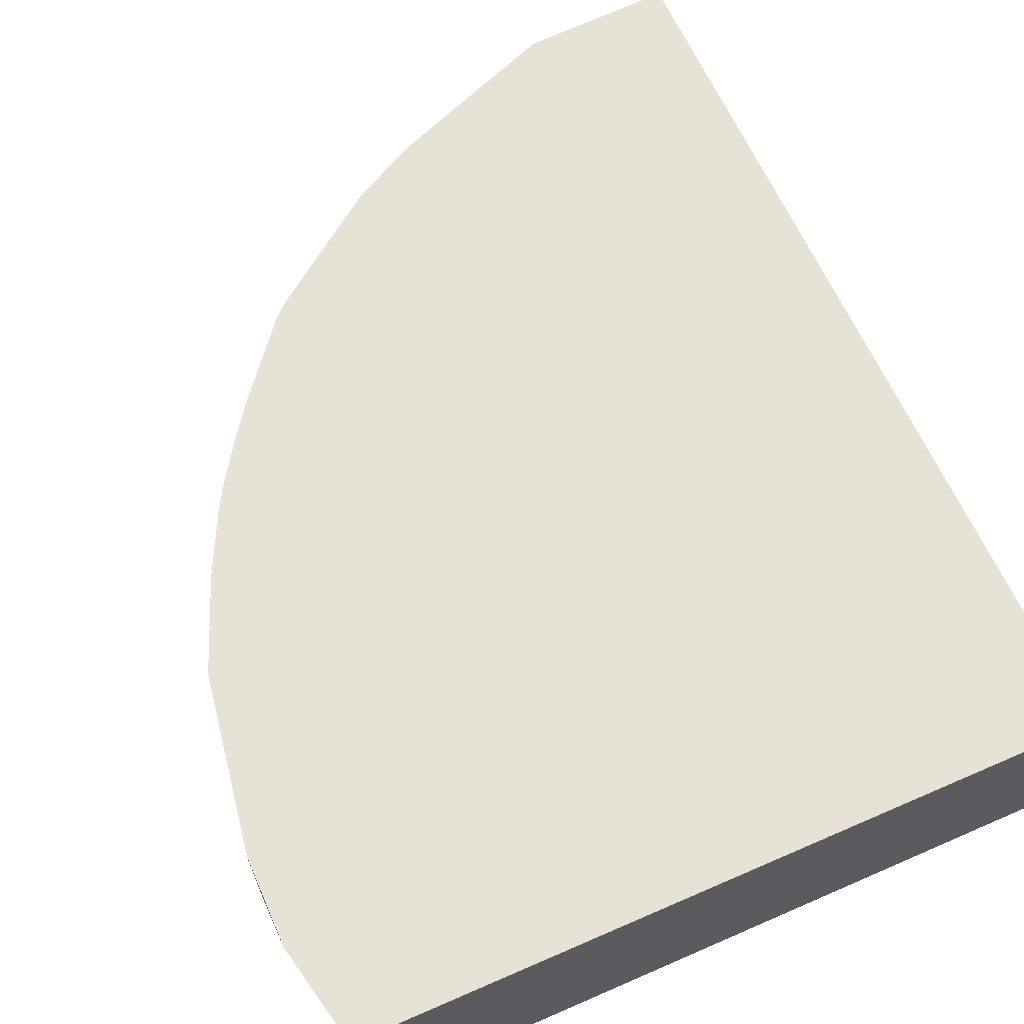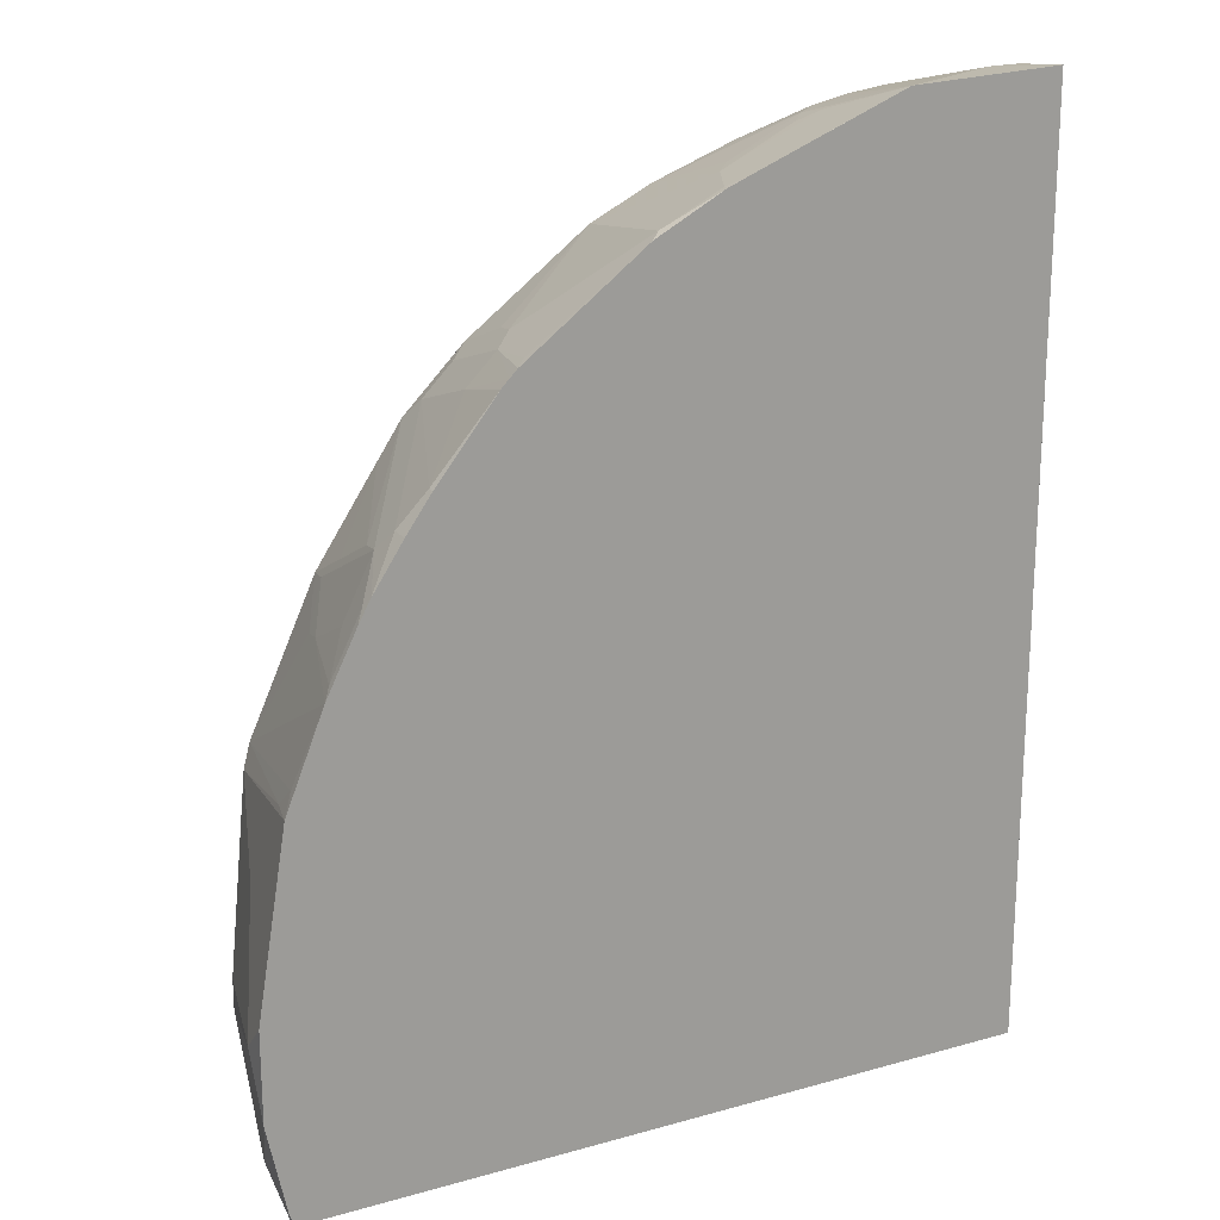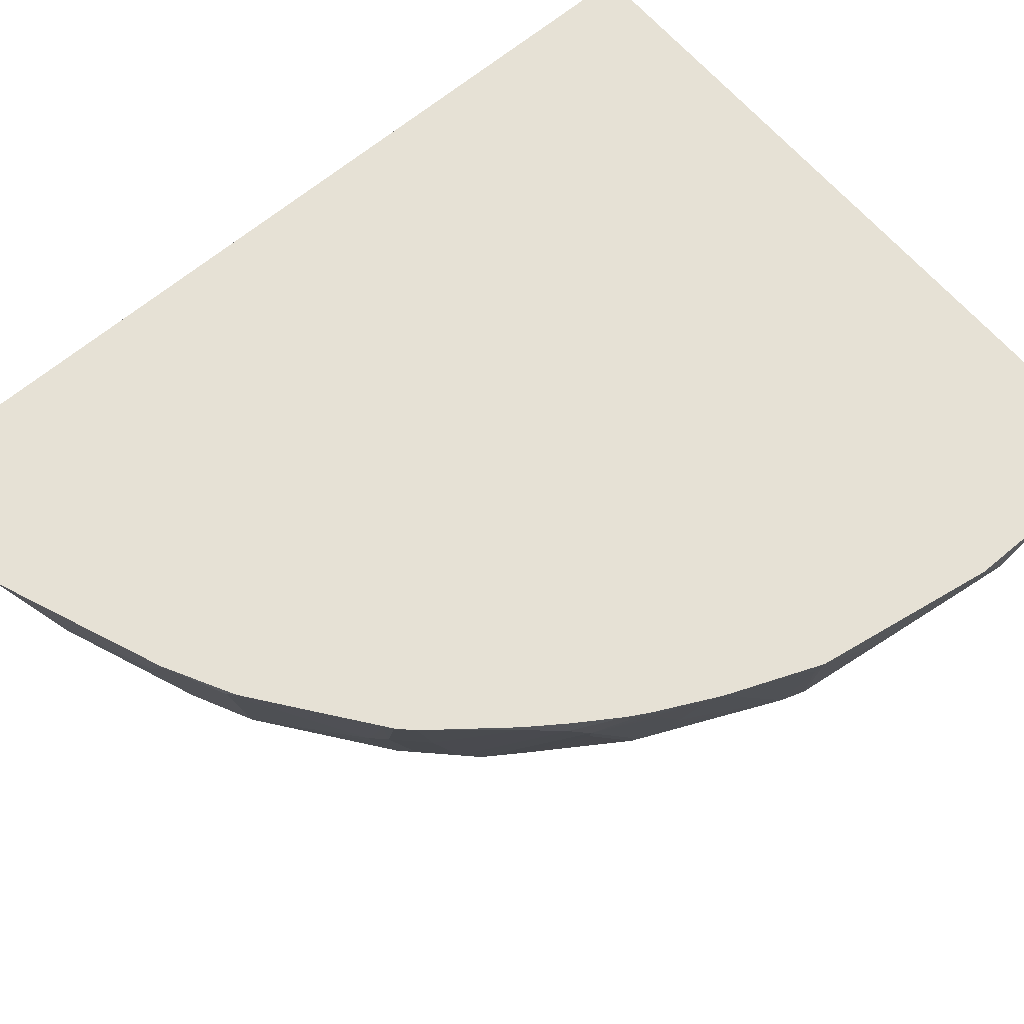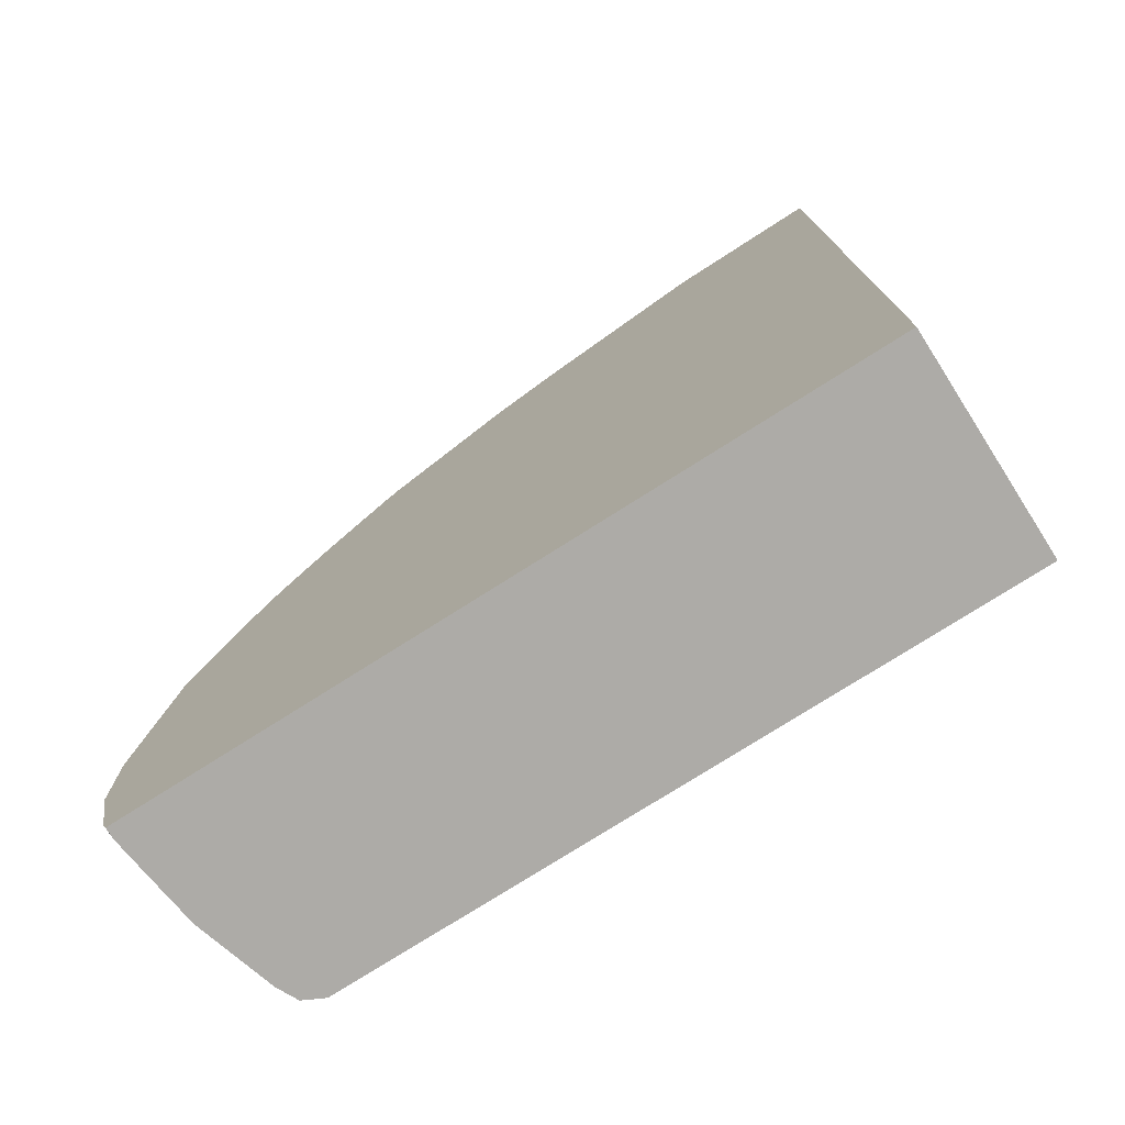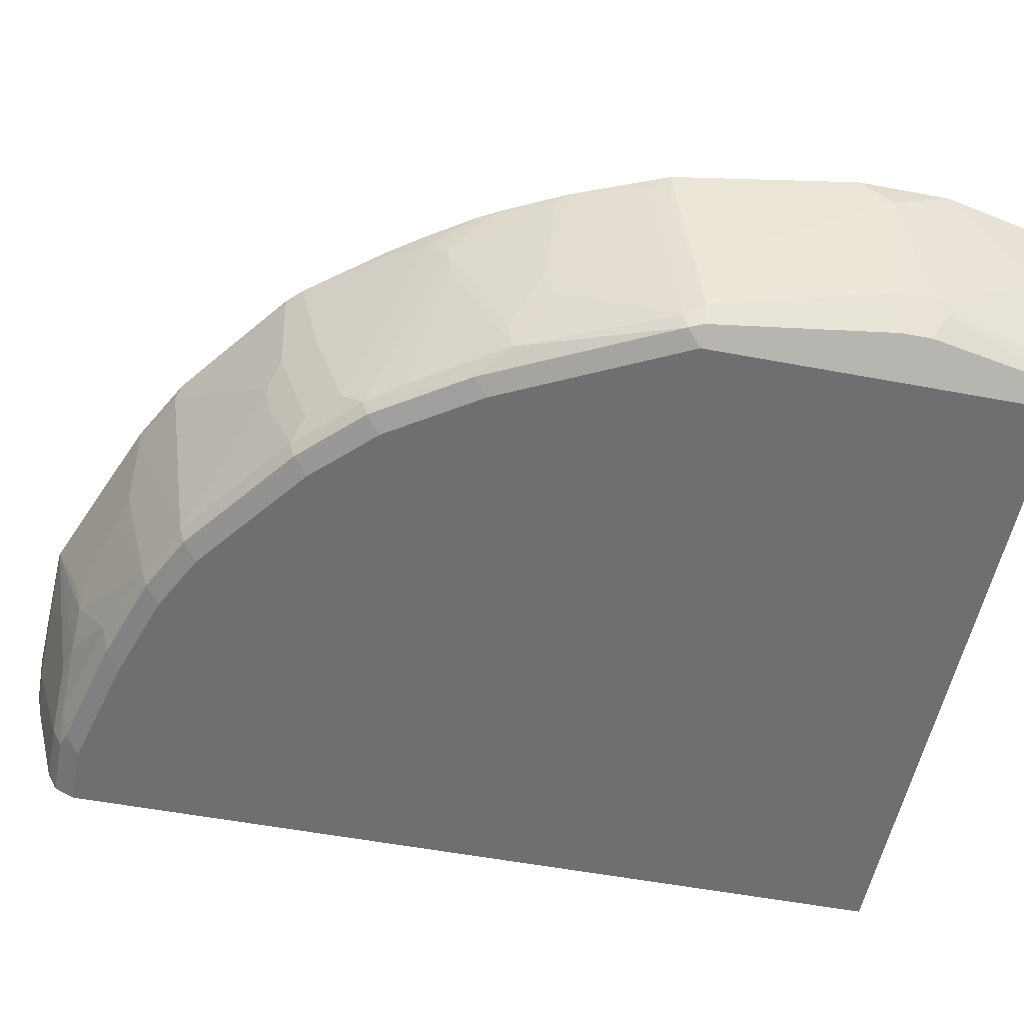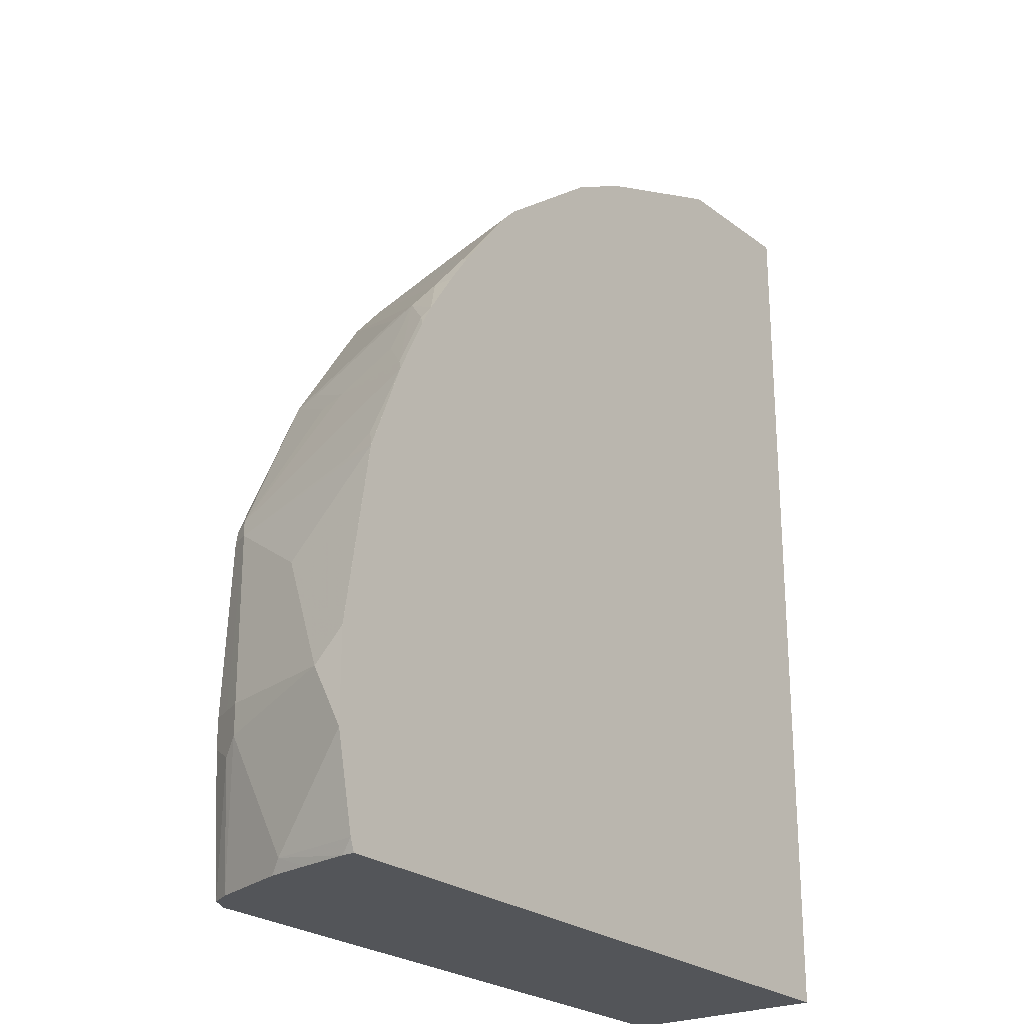
<metadata>
{"format":"obj","ext":"obj","renderer":"f3d","projection":"perspective","resolution":1024,"background":"white","views":[{"elev":63.5,"azim":156.2,"up":"+Y"},{"elev":19.8,"azim":152.6,"up":"+Z"},{"elev":64.4,"azim":49.6,"up":"+Y"},{"elev":-76.4,"azim":-147.6,"up":"+Z"},{"elev":-54.5,"azim":78.7,"up":"+Y"},{"elev":-24.2,"azim":127.1,"up":"+Z"}]}
</metadata>
<code>
v 0.4618 -0.4618 0.1599
v 0.444 -0.4618 0.2664
v 0.4618 -0.4618 0.1599
v 0.4618 -0.4618 0.1066
v 0.444 -0.4618 0.2664
v 0.4216 -0.4618 0.3216
v 0.4618 -0.4796 0.1421
v 0.444 -0.4796 0.2487
v 0.444 -0.5151 0.2131
v 0.4618 -0.4618 0.1066
v 0.4507 -0.4618 0.0534
v 0.4381 -0.4677 0.2783
v 0.4396 -0.4818 0.2664
v 0.4263 -0.5684 0.2487
v 0.4038 -0.4618 0.3571
v 0.4174 -0.4662 0.3286
v 0.4026 -0.521 0.3315
v 0.4203 -0.5743 0.2605
v 0.444 -0.5506 0.1421
v 0.444 -0.5506 0.1244
v 0.444 -0.5151 0.05329
v 0.448 -0.469 0.0461
v 0.448 -0.4618 0.0461
v 0.4203 -0.5802 0.2487
v 0.4381 -0.5625 0.1421
v 0.3966 -0.4618 0.3701
v 0.3996 -0.4662 0.3641
v 0.4026 -0.4855 0.3493
v 0.3848 -0.4855 0.3848
v 0.3848 -0.5565 0.3493
v 0.3996 -0.5373 0.3286
v 0.4174 -0.5817 0.2576
v 0.3819 -0.5728 0.3463
v 0.4381 -0.5625 0.1244
v 0.4396 -0.5595 0.1155
v 0.4263 -0.5684 0.0461
v 0.4404 -0.5223 0.0461
v 0.444 -0.4973 0.0461
v 0.3128 -0.4618 0.0461
v 0.4322 -0.5743 0.1421
v 0.3789 -0.4618 0.3966
v 0.3789 -0.4736 0.3966
v 0.3315 -0.5743 0.4203
v 0.3819 -0.5018 0.3818
v 0.3819 -0.5373 0.3641
v 0.4085 -0.5861 0.2487
v 0.3819 -0.5817 0.3286
v 0.3908 -0.5861 0.2842
v 0.3463 -0.5728 0.3996
v 0.3641 -0.5817 0.3641
v 0.4322 -0.5743 0.1244
v 0.4203 -0.5802 0.0461
v 0.01683 -0.4618 0.0461
v 0.01683 -0.4618 0.4619
v 0.3641 -0.4618 0.4174
v 0.3641 -0.4662 0.4174
v 0.3256 -0.5625 0.4322
v 0.3286 -0.5817 0.4174
v 0.3079 -0.5625 0.4499
v 0.296 -0.5743 0.4559
v 0.3108 -0.5817 0.4351
v 0.4085 -0.5861 0.0461
v 0.3552 -0.5861 0.3552
v 0.3197 -0.5861 0.4085
v 0.4155 -0.5826 0.0461
v 0.01683 -0.5861 0.0461
v 0.01683 -0.4618 0.5326
v 0.3286 -0.4618 0.4618
v 0.3256 -0.5092 0.4499
v 0.3079 -0.5092 0.4677
v 0.296 -0.521 0.4736
v 0.293 -0.5373 0.4707
v 0.225 -0.5743 0.5092
v 0.293 -0.5817 0.4529
v 0.2842 -0.5861 0.444
v 0.01683 -0.5861 0.5506
v 0.01683 -0.4796 0.5861
v 0.01688 -0.4618 0.5901
v 0.3242 -0.4618 0.4662
v 0.3198 -0.4618 0.4706
v 0.3138 -0.4677 0.4736
v 0.2723 -0.4736 0.5032
v 0.2427 -0.4677 0.5269
v 0.2072 -0.4677 0.5447
v 0.1895 -0.5032 0.5447
v 0.1895 -0.5743 0.5269
v 0.1865 -0.5817 0.524
v 0.222 -0.5817 0.5062
v 0.2132 -0.5861 0.4973
v 0.05329 -0.5861 0.5506
v 0.06218 -0.5817 0.5595
v 0.01683 -0.5805 0.5618
v 0.01683 -0.4983 0.5861
v 0.01779 -0.4618 0.5901
v 0.2487 -0.4618 0.5239
v 0.2089 -0.4618 0.5451
v 0.1954 -0.4618 0.5506
v 0.1621 -0.4618 0.5639
v 0.1066 -0.4618 0.5861
v 0.1421 -0.4796 0.5684
v 0.1243 -0.5151 0.5684
v 0.1777 -0.5173 0.5462
v 0.1362 -0.521 0.5624
v 0.1243 -0.5351 0.5639
v 0.1421 -0.5706 0.5462
v 0.1332 -0.5817 0.5417
v 0.1777 -0.5861 0.5151
v 0.1243 -0.5861 0.5328
v 0.07107 -0.5706 0.5639
v 0.05329 -0.5802 0.5624
v 0.01683 -0.5802 0.5624
v 0.01683 -0.5172 0.5819
v 0.03556 -0.4973 0.5861
v 0.1066 -0.4618 0.5861
v 0.1954 -0.4618 0.5506
v 0.08884 -0.5506 0.5684
v 0.1066 -0.5528 0.5639
v 0.05329 -0.5684 0.5684
v 0.01683 -0.5684 0.5684
f 61 74 75
f 60 74 61
f 60 88 74
f 58 61 64
f 60 73 88
f 59 69 70
f 60 71 72
f 59 71 60
f 59 70 71
f 61 75 64
f 60 72 73
f 67 77 78
f 73 84 85
f 69 79 70
f 70 79 80
f 70 80 81
f 70 81 71
f 71 81 82
f 71 82 83
f 71 83 73
f 71 73 72
f 73 83 84
f 73 85 86
f 57 69 59
f 73 86 87
f 68 79 69
f 56 69 57
f 46 64 75
f 55 68 56
f 73 87 88
f 44 49 45
f 46 48 63
f 46 63 64
f 46 75 89
f 46 89 107
f 46 107 108
f 46 108 90
f 46 90 76
f 46 76 66
f 46 66 62
f 47 50 48
f 56 68 69
f 48 50 63
f 50 64 63
f 51 62 65
f 51 65 52
f 53 66 76
f 53 76 92
f 53 92 111
f 53 111 119
f 53 119 112
f 53 112 93
f 53 93 77
f 53 77 67
f 53 67 54
f 50 58 64
f 74 88 75
f 109 116 118
f 76 90 91
f 92 110 111
f 93 112 113
f 93 113 94
f 94 99 114
f 94 113 99
f 96 115 97
f 97 115 98
f 98 114 99
f 99 113 116
f 99 116 117
f 99 117 104
f 99 104 101
f 91 105 109
f 99 101 100
f 102 103 104
f 104 117 105
f 105 117 109
f 106 108 107
f 109 117 116
f 109 118 110
f 110 118 119
f 110 119 111
f 112 119 118
f 112 118 113
f 113 118 116
f 43 61 58
f 101 104 103
f 75 88 89
f 91 106 105
f 91 109 110
f 76 91 92
f 77 93 78
f 78 93 94
f 80 95 81
f 81 95 82
f 82 95 83
f 83 95 96
f 83 96 84
f 84 96 97
f 84 97 98
f 84 98 99
f 84 99 100
f 91 110 92
f 84 100 101
f 85 102 86
f 85 101 103
f 85 103 102
f 86 102 104
f 86 104 105
f 86 105 87
f 87 105 106
f 87 106 107
f 87 107 88
f 88 107 89
f 90 108 106
f 90 106 91
f 84 101 85
f 43 60 61
f 6 17 18
f 43 57 59
f 4 10 11
f 5 12 13
f 5 13 14
f 5 14 8
f 5 6 12
f 6 15 27
f 6 27 16
f 6 16 17
f 6 18 12
f 7 9 19
f 7 19 20
f 7 20 21
f 7 21 10
f 8 14 9
f 9 14 19
f 10 21 11
f 11 21 22
f 11 22 23
f 12 18 13
f 13 18 14
f 14 18 24
f 14 24 40
f 14 40 25
f 14 25 19
f 15 26 27
f 3 9 7
f 3 8 9
f 3 5 8
f 2 6 5
f 43 59 60
f 1 2 5
f 1 5 3
f 1 3 7
f 1 7 10
f 1 10 4
f 1 4 11
f 1 11 23
f 1 23 39
f 1 39 54
f 1 54 67
f 1 67 78
f 16 28 17
f 1 78 94
f 1 114 98
f 1 98 115
f 1 96 95
f 1 95 80
f 1 80 79
f 1 79 68
f 1 68 55
f 1 55 41
f 1 41 26
f 1 26 15
f 1 15 6
f 1 6 2
f 1 94 114
f 16 27 29
f 1 115 96
f 17 28 30
f 29 42 57
f 29 57 43
f 29 43 44
f 29 44 45
f 29 45 30
f 30 33 31
f 30 45 33
f 32 46 40
f 32 33 47
f 32 47 48
f 32 48 46
f 33 45 49
f 28 29 30
f 33 49 50
f 34 51 35
f 35 51 52
f 39 53 54
f 40 46 62
f 40 62 51
f 41 55 56
f 41 56 42
f 42 56 57
f 43 58 50
f 43 50 49
f 16 29 28
f 43 49 44
f 33 50 47
f 26 42 29
f 35 52 36
f 26 29 27
f 17 31 18
f 26 41 42
f 18 32 24
f 18 31 33
f 18 33 32
f 19 25 34
f 17 30 31
f 20 34 35
f 20 35 36
f 20 36 21
f 21 36 37
f 21 37 38
f 21 38 22
f 19 34 20
f 22 37 36
f 22 38 37
f 25 51 34
f 24 32 40
f 22 39 23
f 25 40 51
f 22 66 53
f 22 53 39
f 22 65 62
f 22 52 65
f 22 36 52
f 22 62 66

</code>
